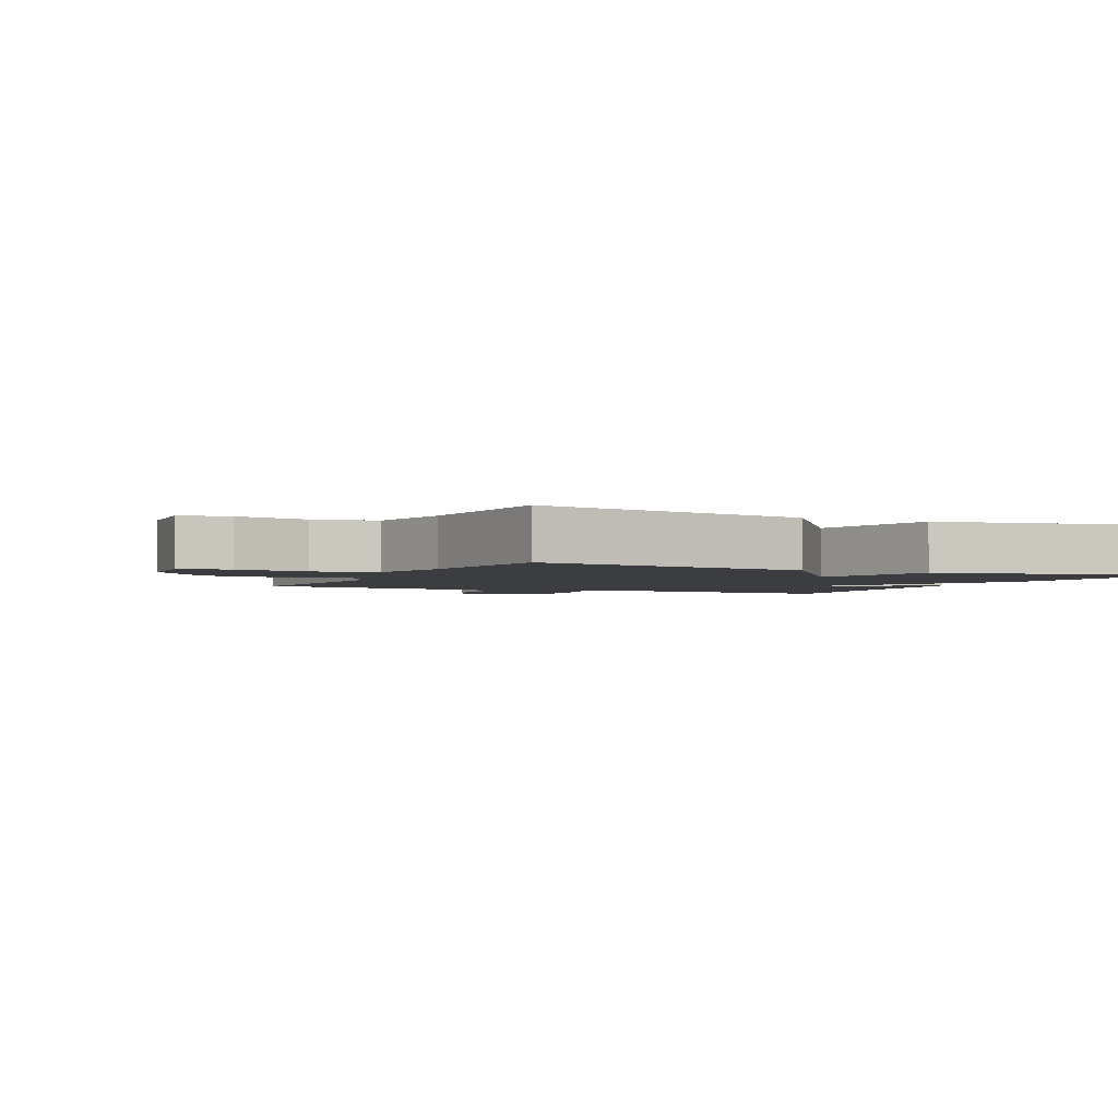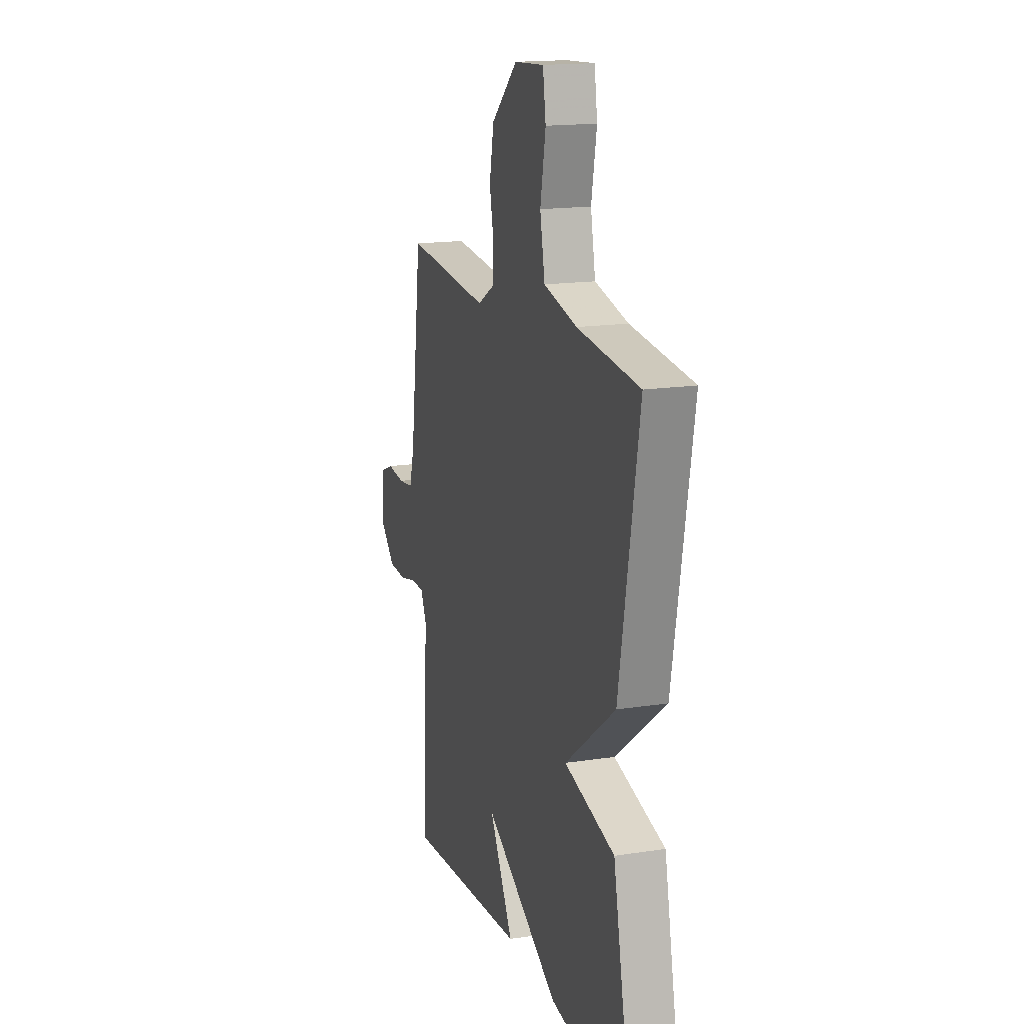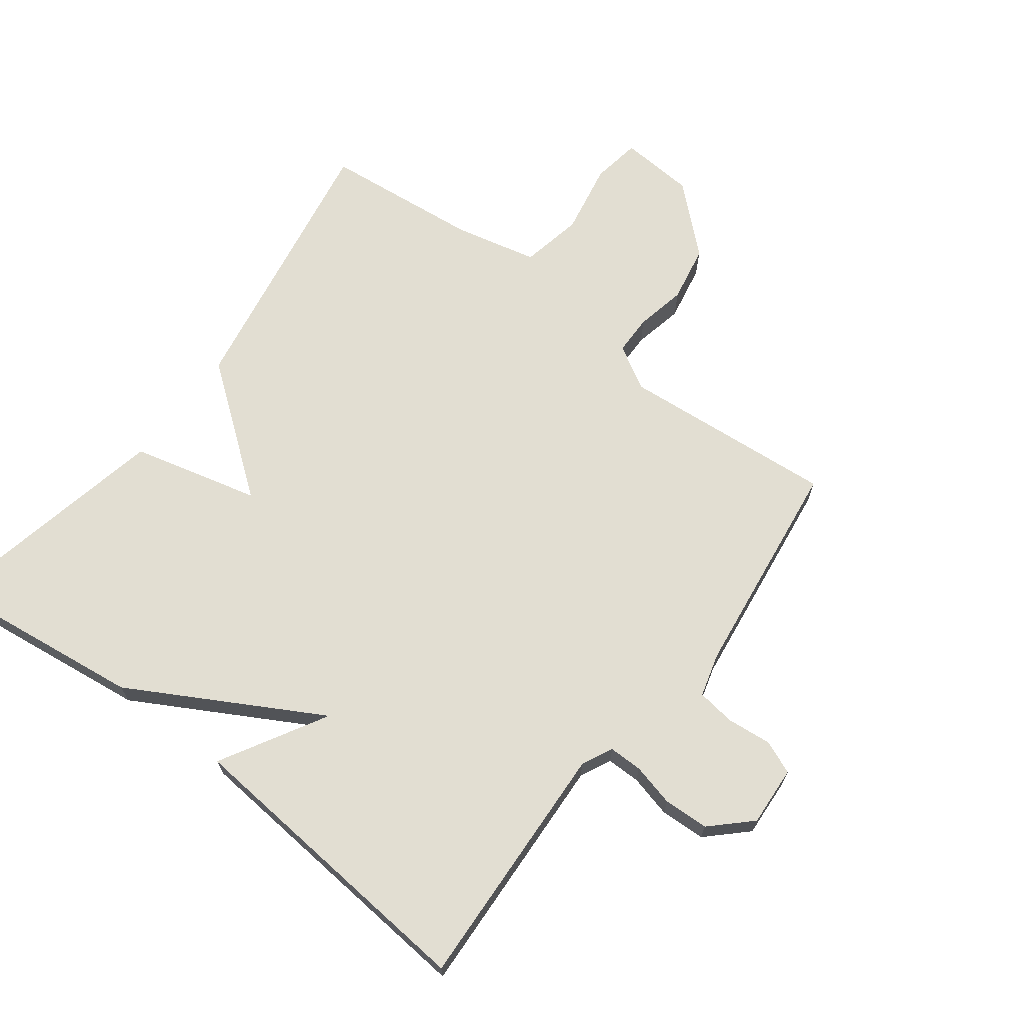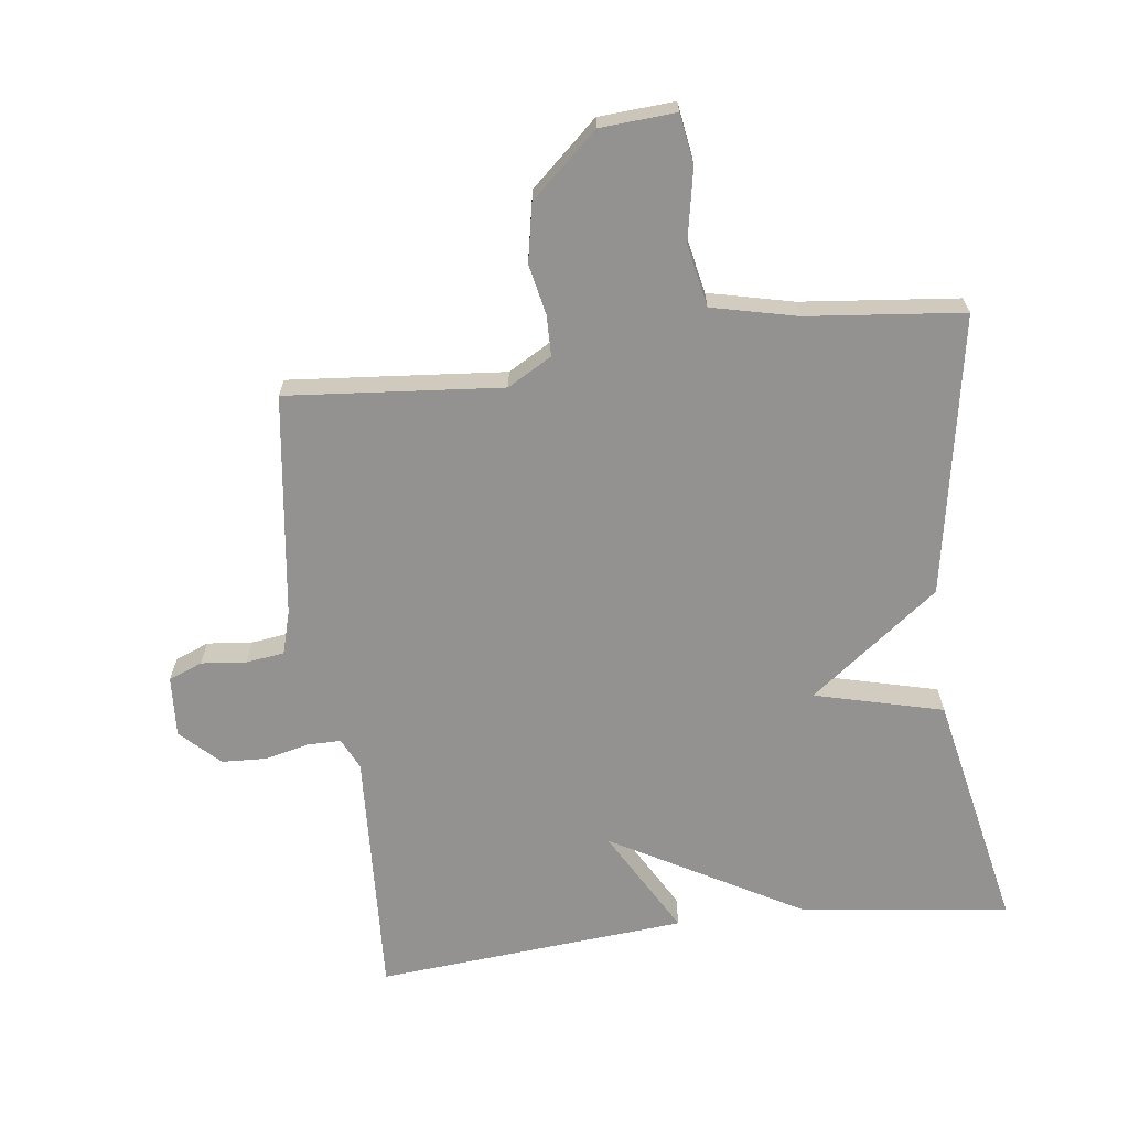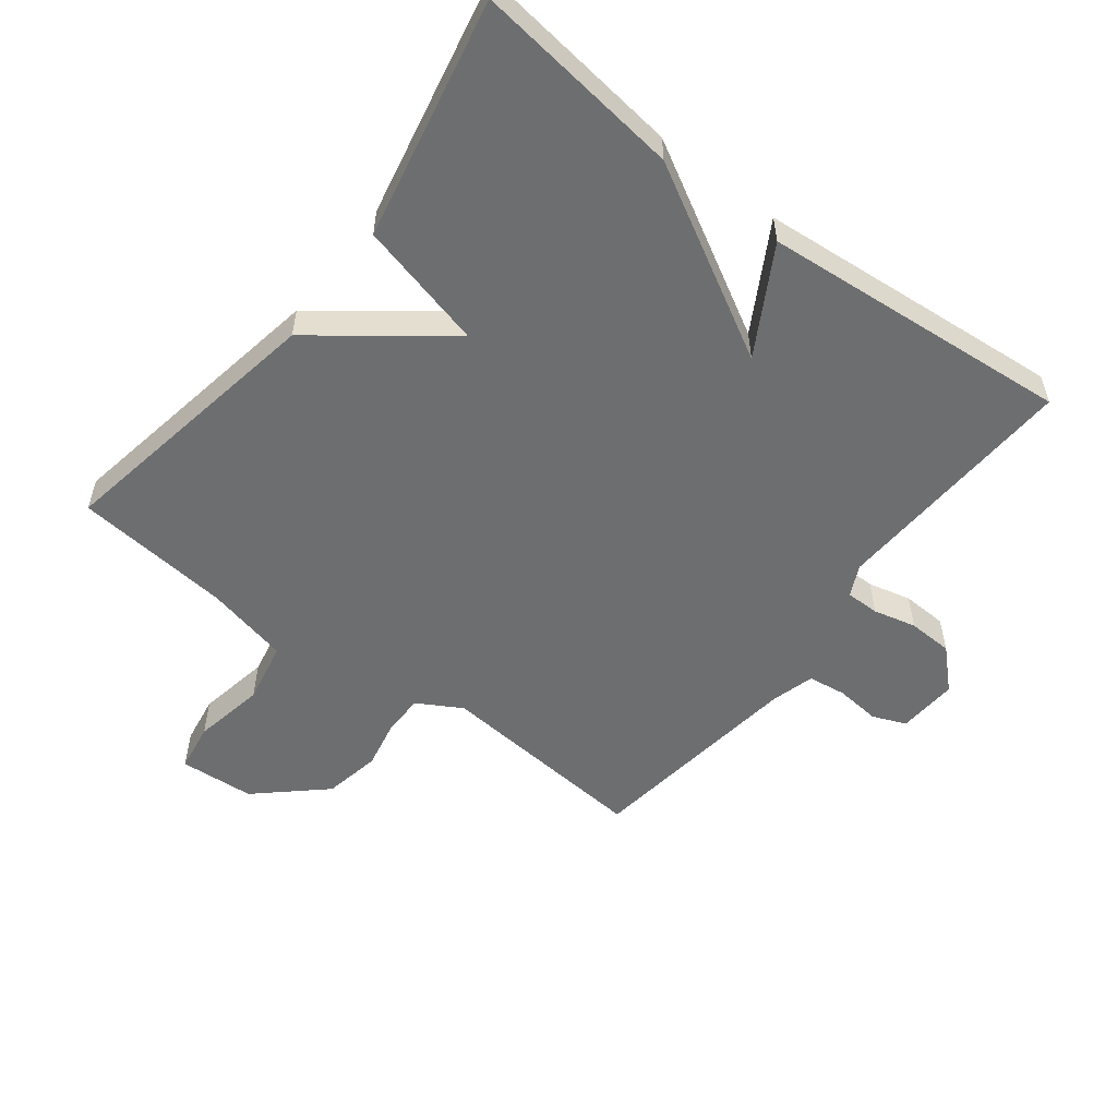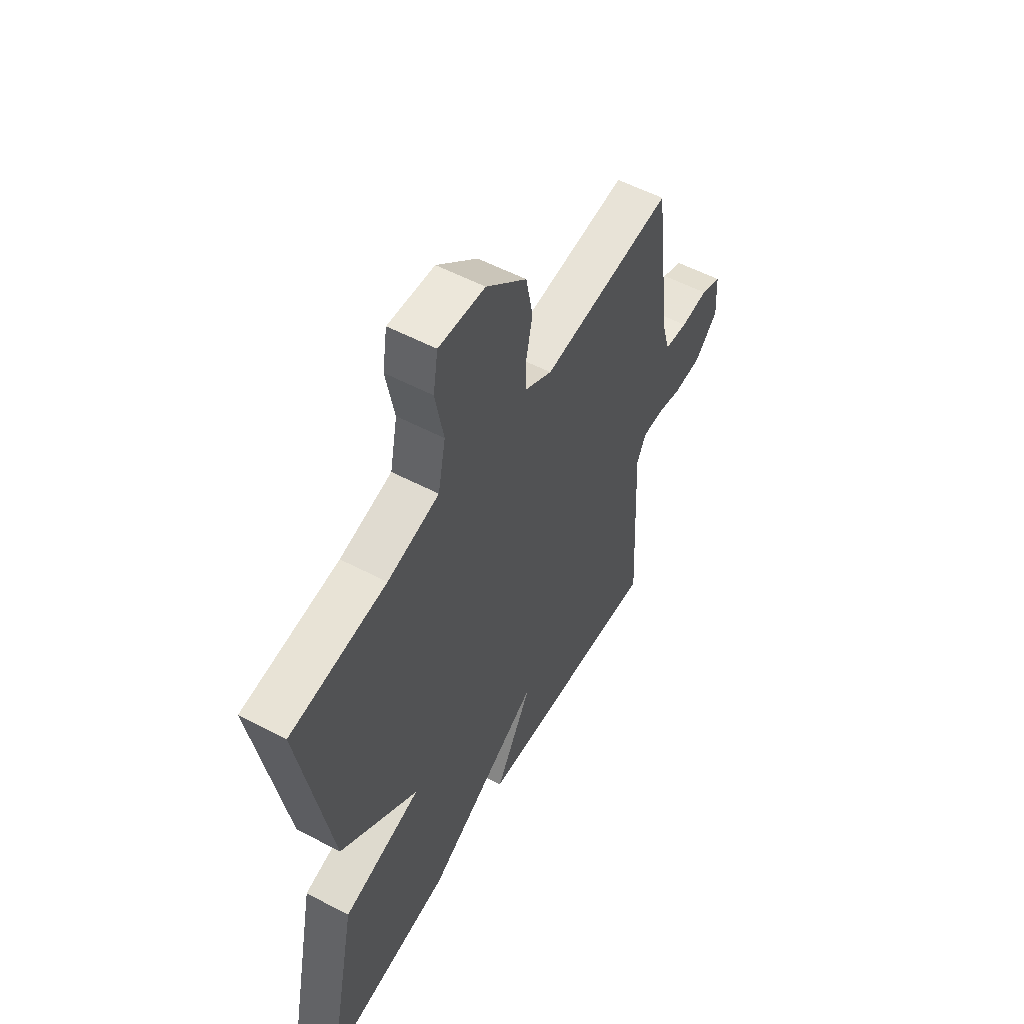
<metadata>
{"format":"obj","ext":"obj","renderer":"f3d","projection":"perspective","resolution":1024,"background":"white","views":[{"elev":-2.5,"azim":64.8,"up":"+Y"},{"elev":16.6,"azim":72.6,"up":"+Z"},{"elev":68.0,"azim":-142.7,"up":"+Y"},{"elev":-66.5,"azim":7.2,"up":"+Y"},{"elev":-54.2,"azim":142.5,"up":"+Y"},{"elev":55.3,"azim":119.0,"up":"+Z"}]}
</metadata>
<code>
v -0.5 0.07 -0.5
v -0.48 0.07 -0.115
v -0.503 0.07 -0.067
v -0.555 0.07 -0.067
v -0.621 0.07 -0.083
v -0.691 0.07 -0.08
v -0.75 0.07 -0.023
v -0.744 0.07 0.07
v -0.692 0.07 0.091
v -0.623 0.07 0.084
v -0.564 0.07 0.092
v -0.545 0.07 0.159
v -0.5 0.07 0.5
v -0.169 0.07 0.471
v -0.101 0.07 0.51
v -0.1 0.07 0.572
v -0.116 0.07 0.65
v -0.099 0.07 0.738
v 0.003 0.07 0.83
v 0.119 0.07 0.838
v 0.131 0.07 0.762
v 0.11 0.07 0.651
v 0.129 0.07 0.555
v 0.259 0.07 0.525
v 0.5 0.07 0.5
v 0.424 0.07 0.07
v 0.227 0.07 -0.08
v 0.424 0.07 -0.13
v 0.5 0.07 -0.5
v 0.179 0.07 -0.459
v -0.114 0.07 -0.295
v -0.021 0.07 -0.459
v -0.5 0 -0.5
v -0.48 0 -0.115
v -0.503 0 -0.067
v -0.555 0 -0.067
v -0.621 0 -0.083
v -0.691 0 -0.08
v -0.75 0 -0.023
v -0.744 0 0.07
v -0.692 0 0.091
v -0.623 0 0.084
v -0.564 0 0.092
v -0.545 0 0.159
v -0.5 0 0.5
v -0.169 0 0.471
v -0.101 0 0.51
v -0.1 0 0.572
v -0.116 0 0.65
v -0.099 0 0.738
v 0.003 0 0.83
v 0.119 0 0.838
v 0.131 0 0.762
v 0.11 0 0.651
v 0.129 0 0.555
v 0.259 0 0.525
v 0.5 0 0.5
v 0.424 0 0.07
v 0.227 0 -0.08
v 0.424 0 -0.13
v 0.5 0 -0.5
v 0.179 0 -0.459
v -0.114 0 -0.295
v -0.021 0 -0.459
f 31 32 1 2
f 29 30 31
f 28 29 31
f 27 28 31
f 31 2 3
f 27 31 3
f 26 27 3
f 25 26 3
f 24 25 3
f 23 24 3 4
f 4 5 6
f 23 4 6
f 22 23 6
f 20 21 22
f 19 20 22
f 18 19 22
f 17 18 22
f 16 17 22
f 15 16 22
f 15 22 6
f 14 15 6
f 12 13 14
f 11 12 14
f 11 14 6
f 10 11 6 7
f 7 8 9 10
f 34 33 64 63
f 63 62 61
f 63 61 60
f 63 60 59
f 35 34 63
f 35 63 59
f 35 59 58
f 35 58 57
f 35 57 56
f 36 35 56 55
f 38 37 36
f 38 36 55
f 38 55 54
f 54 53 52
f 54 52 51
f 54 51 50
f 54 50 49
f 54 49 48
f 54 48 47
f 38 54 47
f 38 47 46
f 46 45 44
f 46 44 43
f 38 46 43
f 39 38 43 42
f 42 41 40 39
f 1 33 34 2
f 2 34 35 3
f 3 35 36 4
f 4 36 37 5
f 5 37 38 6
f 6 38 39 7
f 7 39 40 8
f 8 40 41 9
f 9 41 42 10
f 10 42 43 11
f 11 43 44 12
f 12 44 45 13
f 13 45 46 14
f 14 46 47 15
f 15 47 48 16
f 16 48 49 17
f 17 49 50 18
f 18 50 51 19
f 19 51 52 20
f 20 52 53 21
f 21 53 54 22
f 22 54 55 23
f 23 55 56 24
f 24 56 57 25
f 25 57 58 26
f 26 58 59 27
f 27 59 60 28
f 28 60 61 29
f 29 61 62 30
f 30 62 63 31
f 31 63 64 32
f 32 64 33 1

</code>
